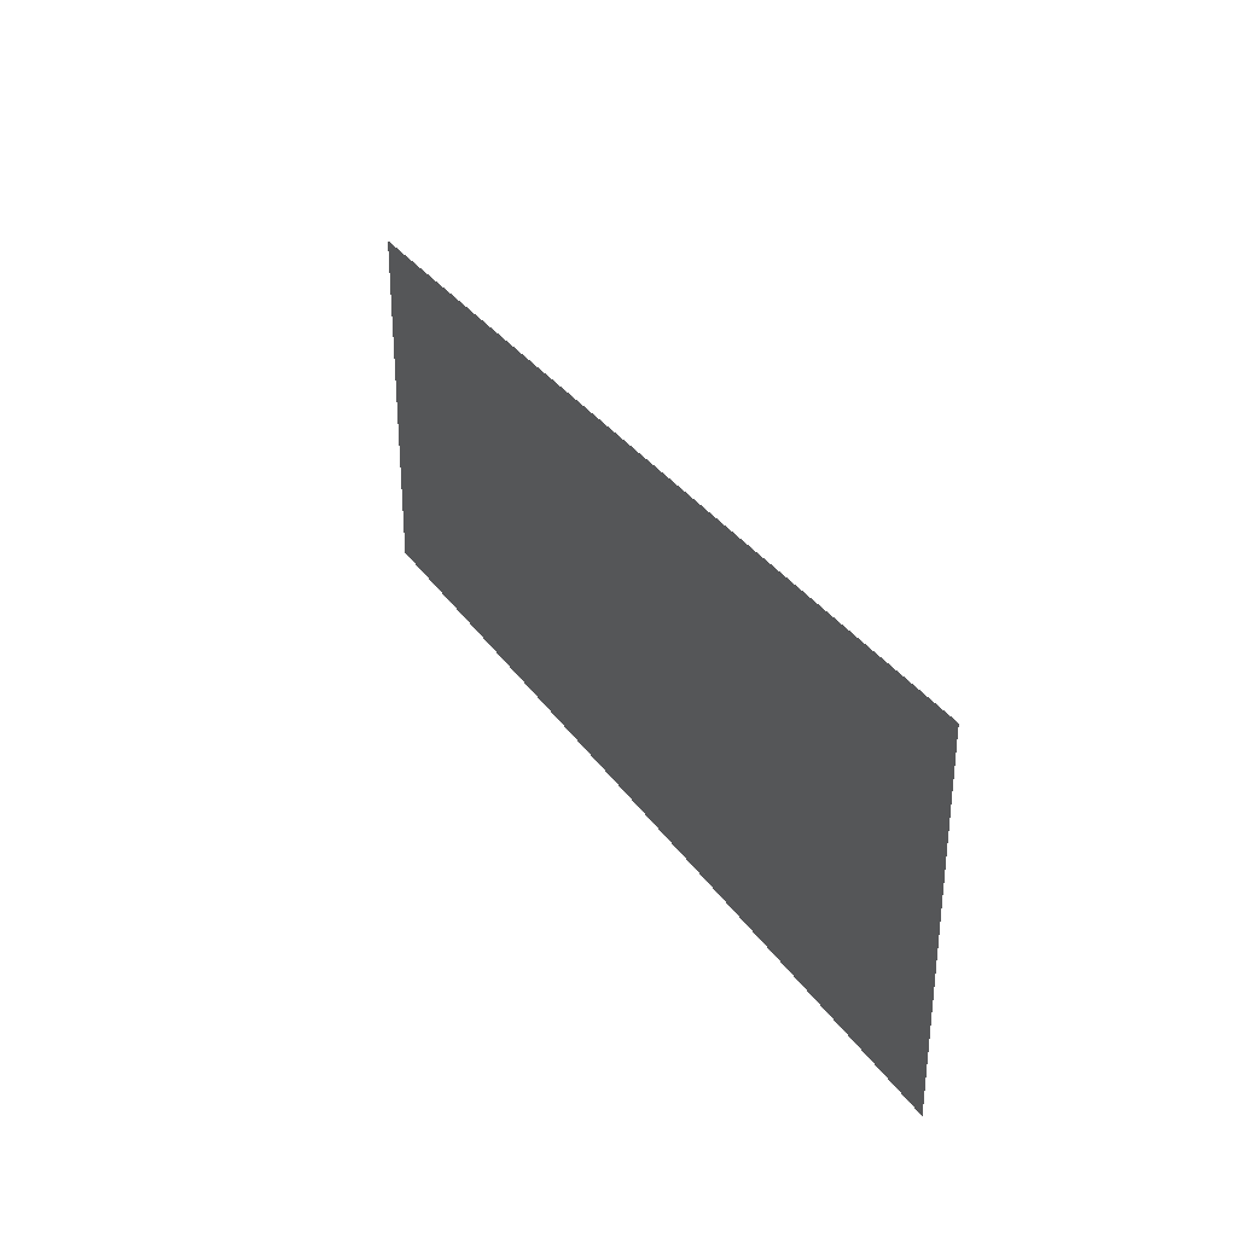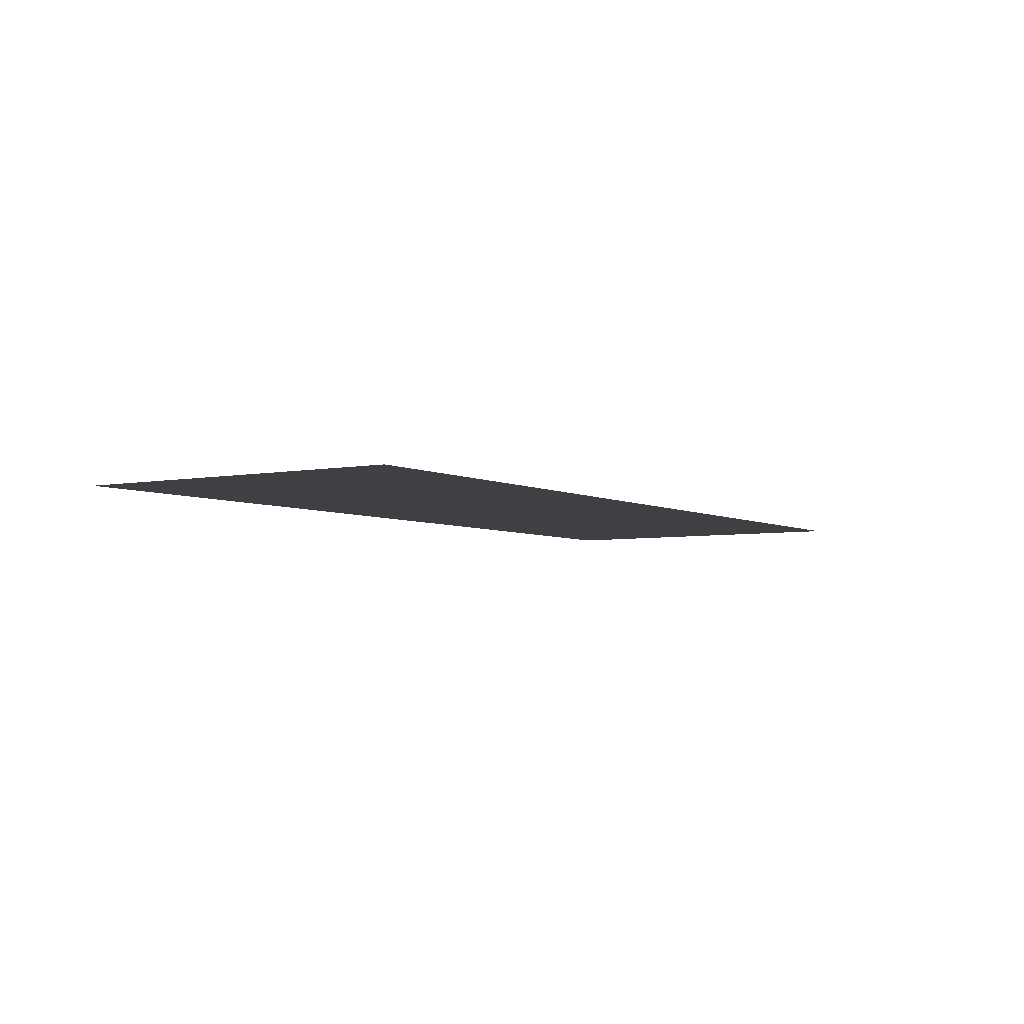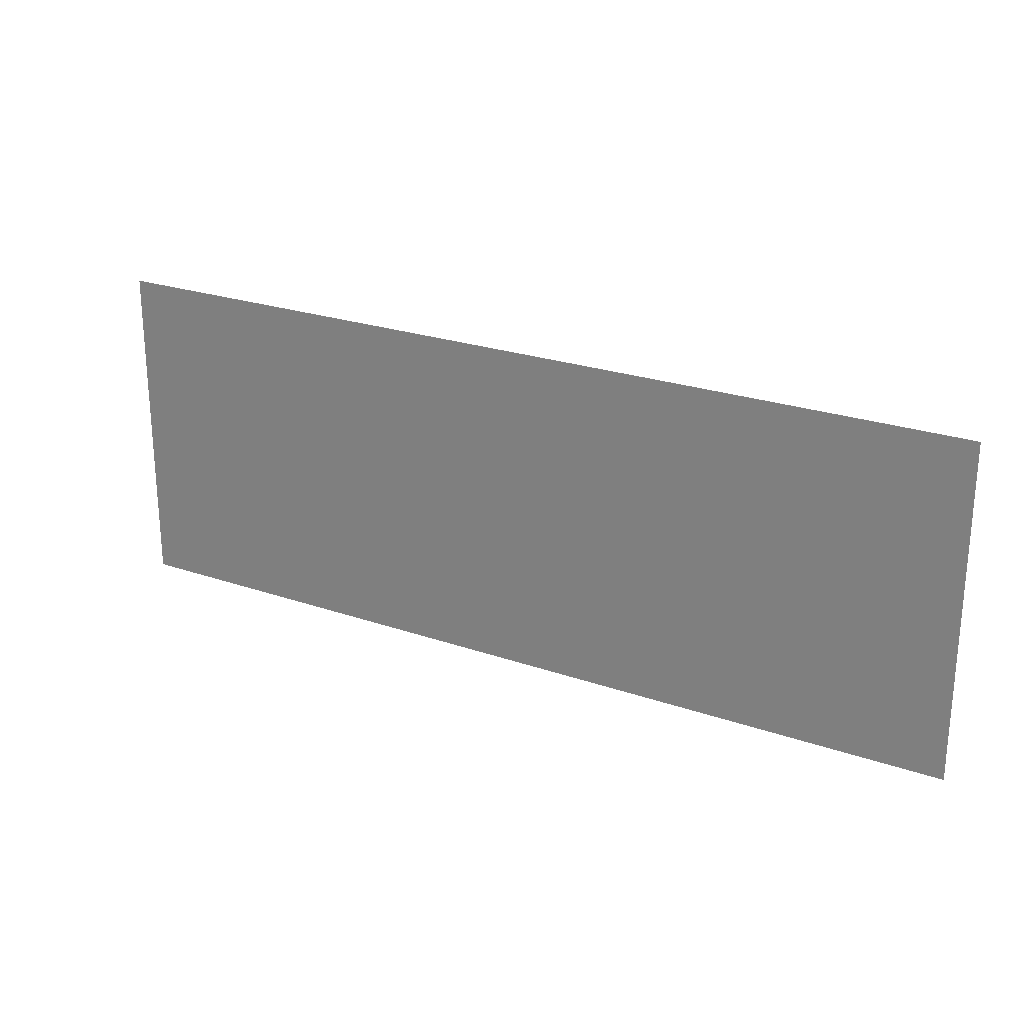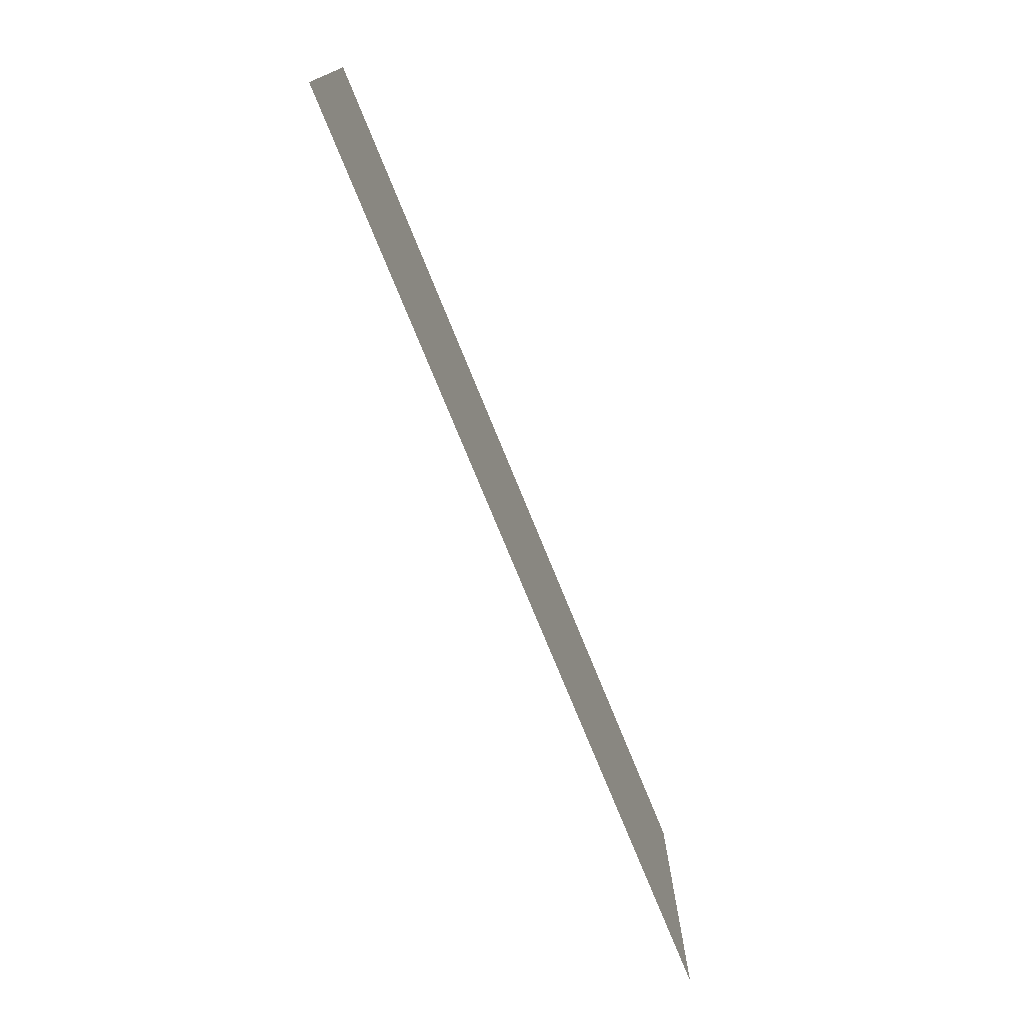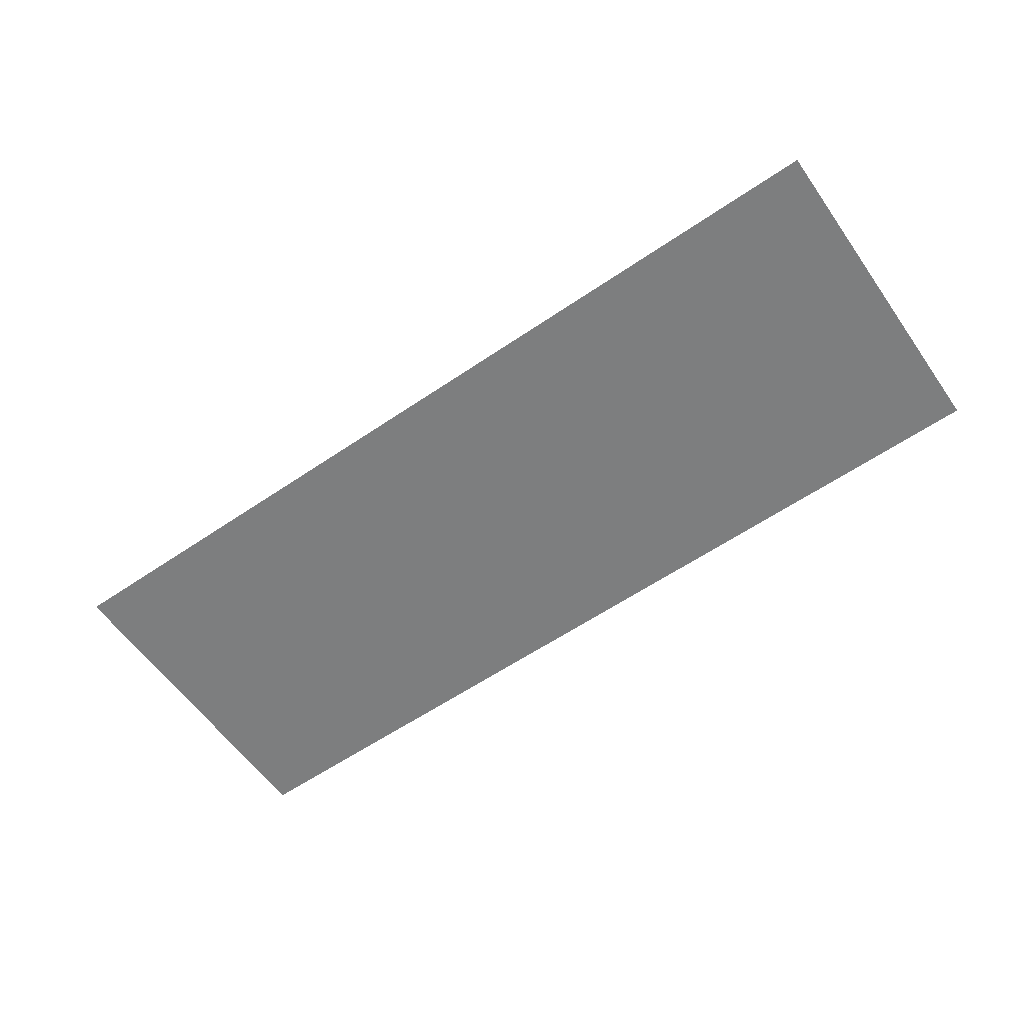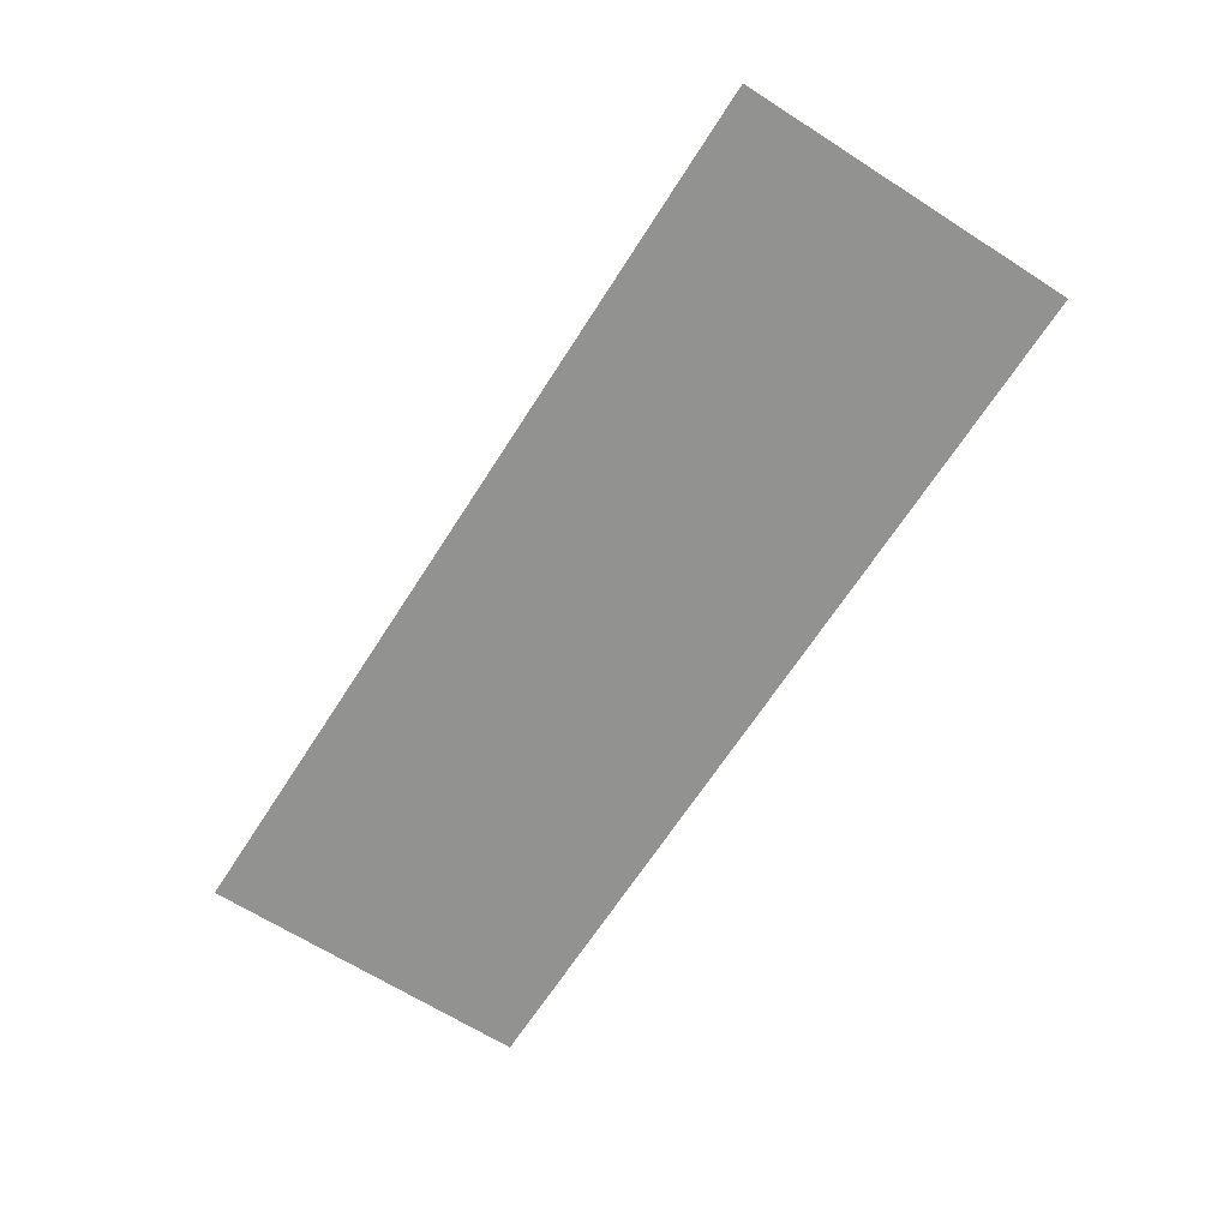
<metadata>
{"format":"obj","ext":"obj","renderer":"f3d","projection":"perspective","resolution":1024,"background":"white","views":[{"elev":31.3,"azim":61.9,"up":"+Y"},{"elev":-4.7,"azim":122.5,"up":"+Z"},{"elev":24.3,"azim":-150.2,"up":"+Y"},{"elev":-74.7,"azim":-67.9,"up":"+Y"},{"elev":-59.3,"azim":-145.0,"up":"+Z"},{"elev":-66.2,"azim":57.4,"up":"+Z"}]}
</metadata>
<code>
v 0 0 0
v 1 0 1.7e-05
v 2 0 5.7e-05
v 3 0 0.000107
v 0 0.55 0
v 1 0.55 1.7e-05
v 2 0.55 5.6e-05
v 3 0.55 0.000106
v 0 1.1 0
v 1 1.1 1.5e-05
v 2 1.1 5.4e-05
v 3 1.1 0.000104
f 1 2 5
f 2 6 5
f 2 3 6
f 3 7 6
f 3 4 7
f 4 8 7
f 5 6 9
f 6 10 9
f 6 7 10
f 7 11 10
f 7 8 11
f 8 12 11

</code>
